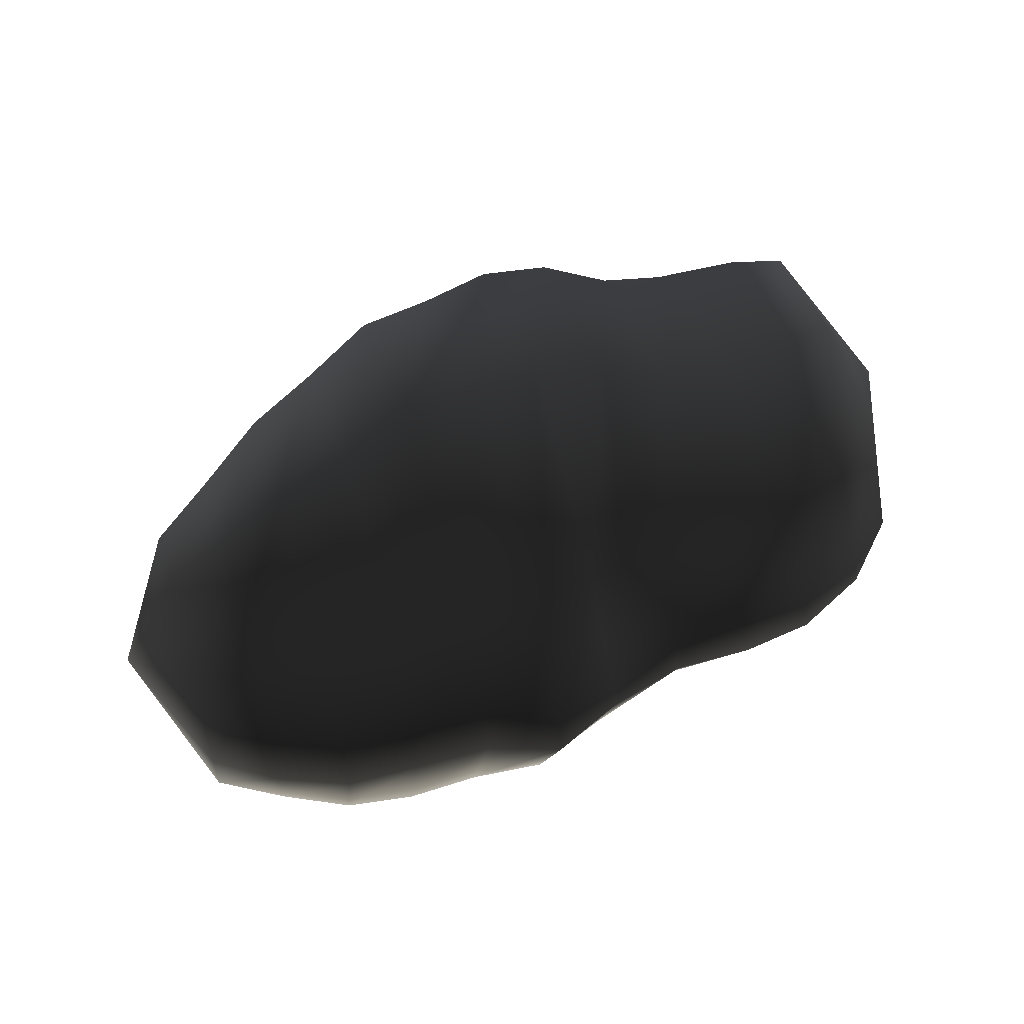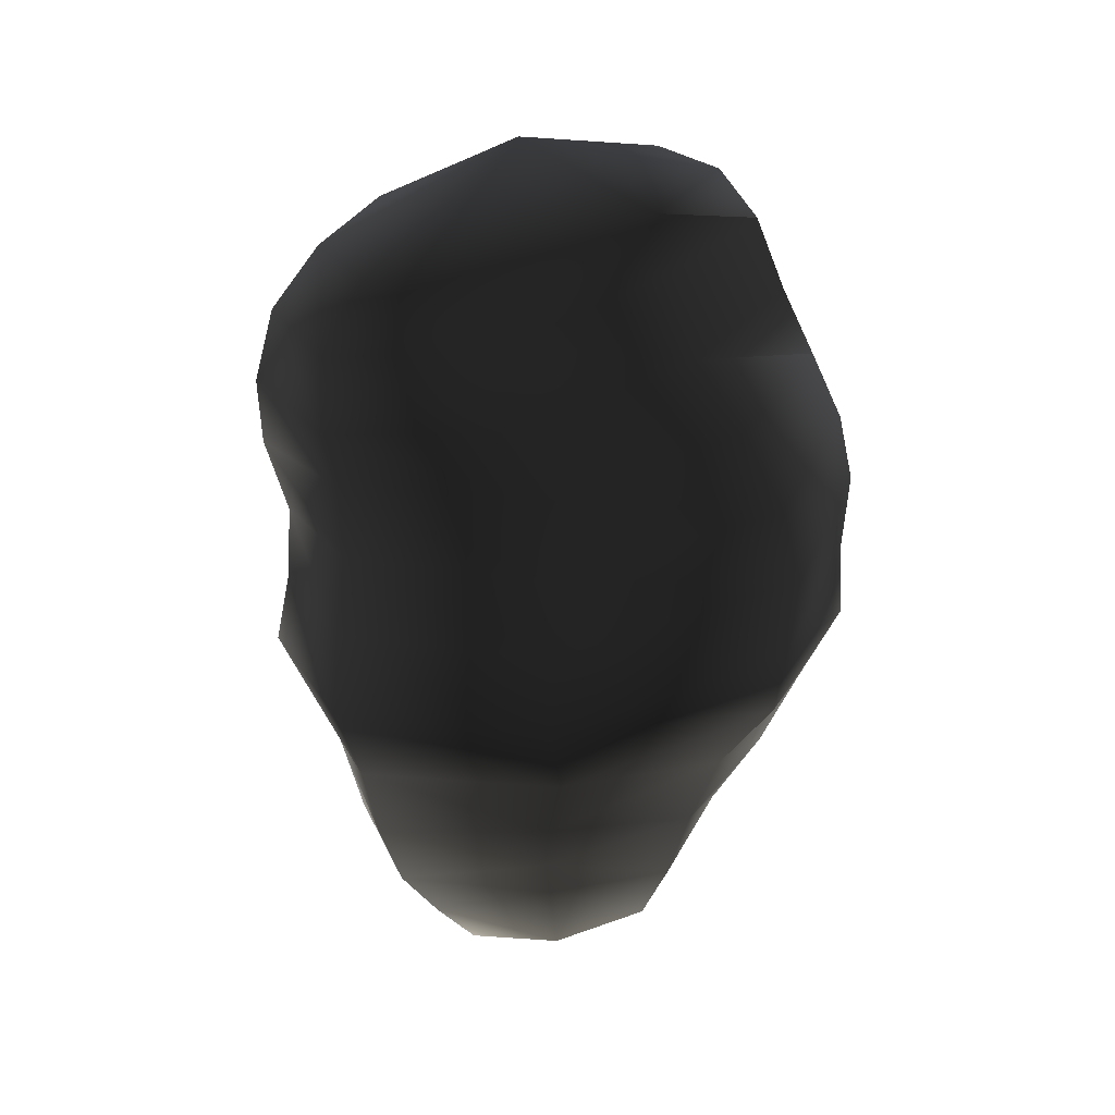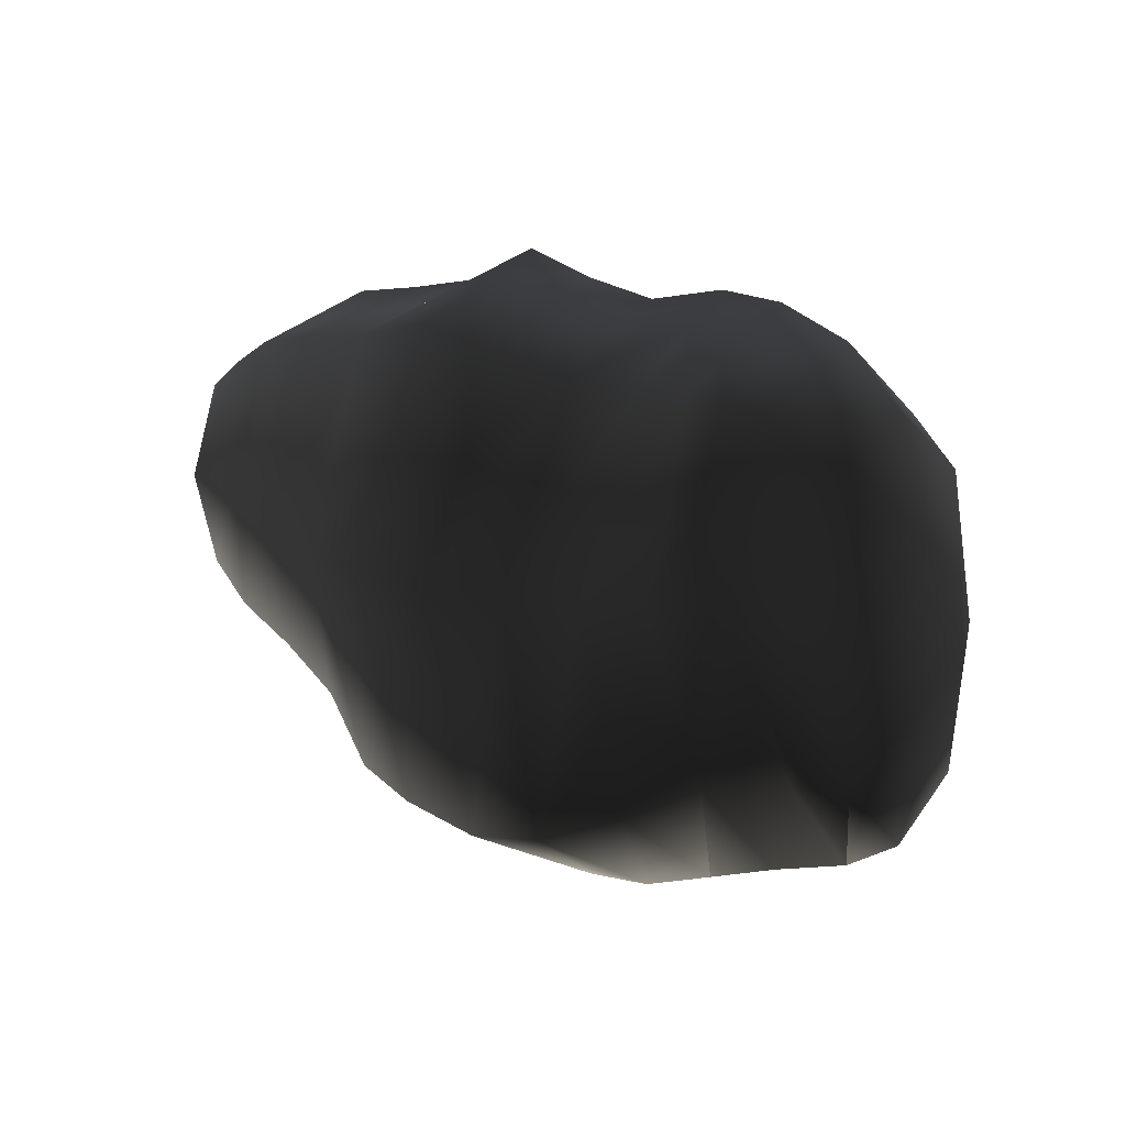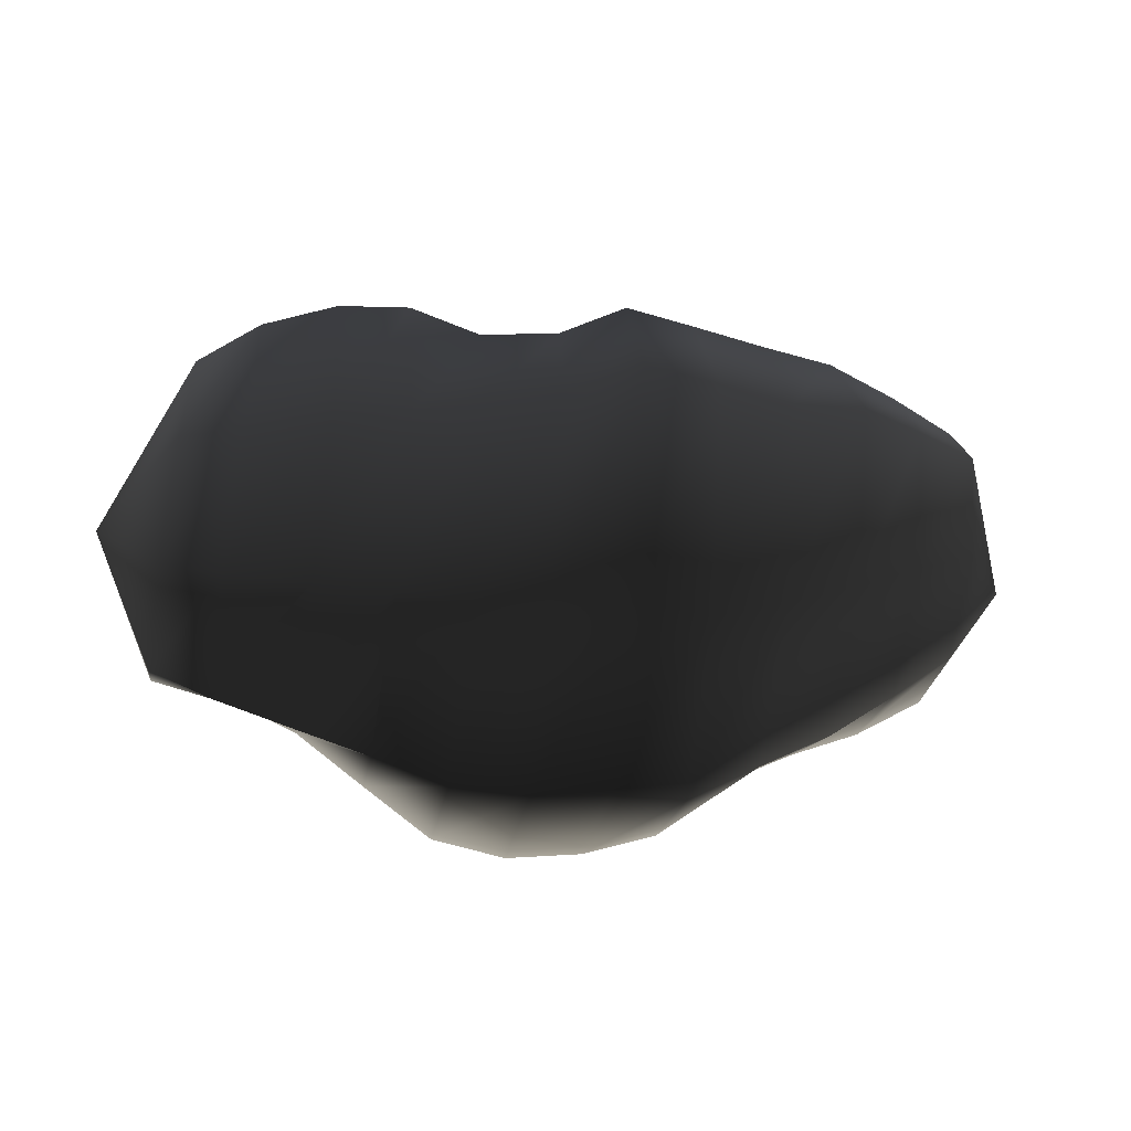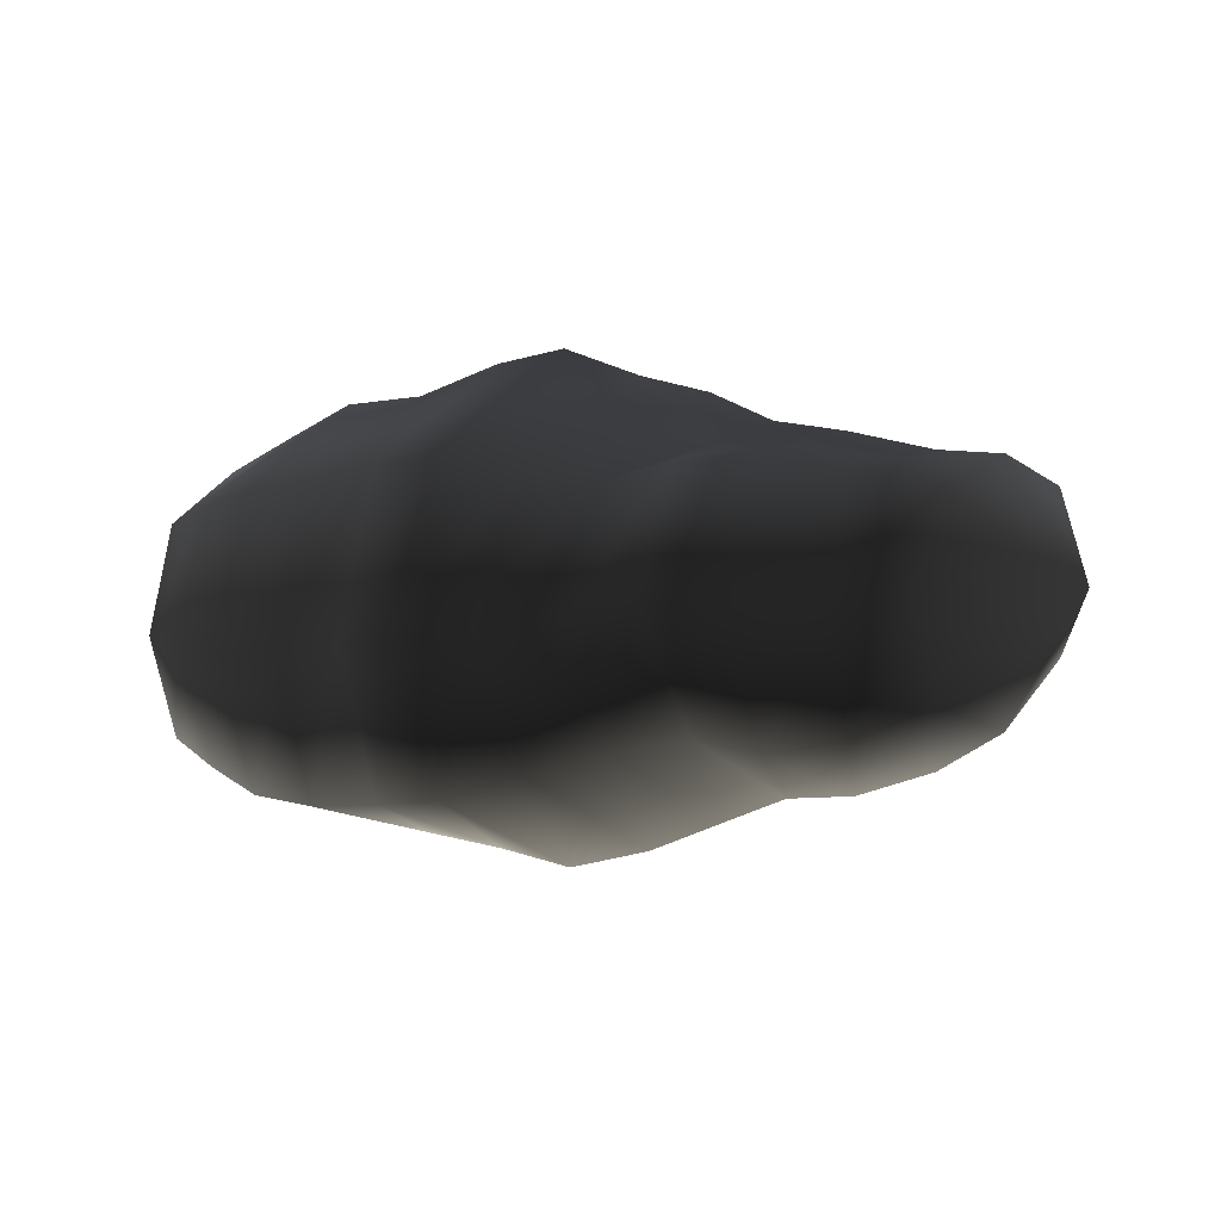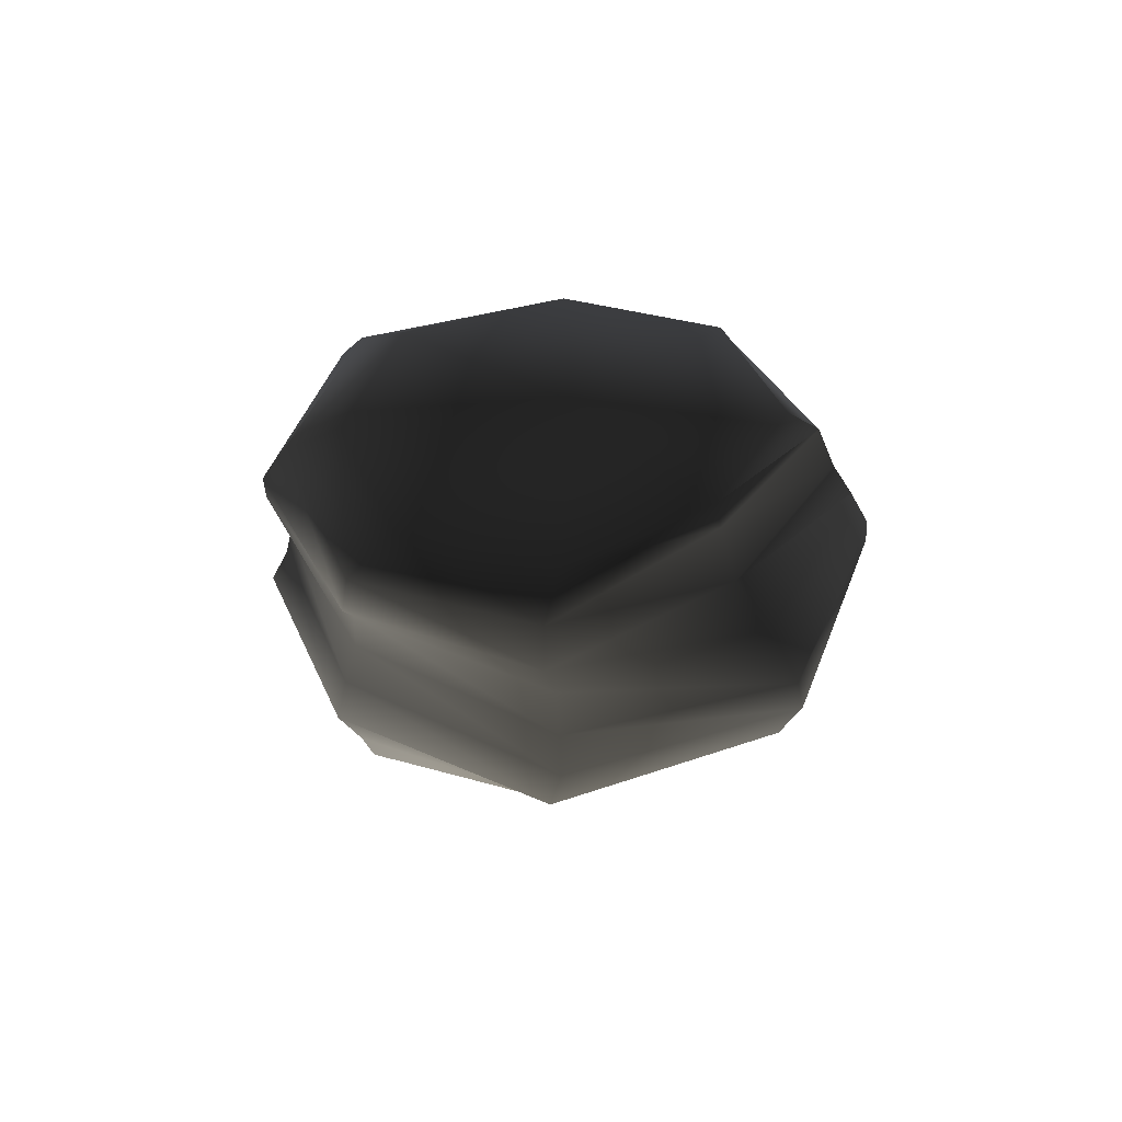
<metadata>
{"format":"obj","ext":"obj","renderer":"f3d","projection":"perspective","resolution":1024,"background":"white","views":[{"elev":52.5,"azim":-16.9,"up":"+Y"},{"elev":-55.7,"azim":101.3,"up":"+Y"},{"elev":6.2,"azim":43.5,"up":"+Z"},{"elev":-46.5,"azim":172.1,"up":"+Z"},{"elev":4.2,"azim":30.1,"up":"+Y"},{"elev":-12.9,"azim":95.4,"up":"+Y"}]}
</metadata>
<code>
v  -5.821 -0.4635 0.4014
v  -4.958 1.043 -0.5288
v  -4.958 -0.423 -1.023
v  -4.103 -0.4779 -1.794
v  -4.11 1.299 -1.13
v  -4.958 1.694 0.7463
v  -3.145 -0.4286 -2.677
v  -3.178 1.544 -1.864
v  -4.125 2.135 0.6225
v  -4.958 1.026 2.04
v  -3.238 2.61 0.4237
v  -4.11 1.278 2.392
v  -4.958 -0.4267 2.525
v  -3.179 1.519 2.686
v  -4.106 -0.4984 3.033
v  -2.217 2.717 0.2194
v  -2.183 1.66 -2.435
v  -2.184 1.634 2.781
v  -3.164 -0.5077 3.4
v  -4.932 -1.828 2.039
v  -4.037 -2.116 2.39
v  -2.176 -0.4421 3.446
v  -3.108 -2.374 2.684
v  -1.154 1.848 2.791
v  -1.162 3.142 -0.06171
v  -1.129 -0.2859 3.544
v  -2.147 -2.433 2.779
v  -3.793 -2.384 0.6463
v  -2.904 -2.803 0.5113
v  -1.147 -2.333 2.789
v  -2.029 -3.11 0.307
v  -0.164 -0.1066 3.964
v  -0.1806 1.967 2.896
v  -0.138 -2.186 2.947
v  -1.129 -3.294 -0.049
v  -3.042 -2.083 -1.556
v  -2.058 -2.15 -2.133
v  -0.09969 -3.47 -0.1089
v  -1.142 -2.349 -3.005
v  0.9047 -1.849 2.649
v  0.7922 0.04445 3.562
v  0.9525 -3.198 -0.3593
v  -0.1564 -2.486 -3.324
v  -2.152 -0.3643 -3.392
v  -1.16 -0.2797 -4.154
v  0.8925 -2.312 -3.655
v  -0.1619 -0.1535 -4.288
v  1.901 -2.792 -0.4365
v  1.937 -1.537 2.324
v  1.895 -2.136 -3.596
v  0.8544 0.02087 -4.581
v  2.874 -2.38 -0.4776
v  2.934 -1.327 2.178
v  1.841 0.1052 3.274
v  2.87 0.3096 3.389
v  3.841 -1.46 2.146
v  3.841 0.3067 3.224
v  3.841 -2.269 -0.4266
v  2.85 -1.595 -3.263
v  4.832 -1.267 1.913
v  4.818 0.4064 2.739
v  3.813 1.967 2.217
v  4.813 1.839 1.786
v  5.609 0.4301 1.889
v  5.608 1.62 1.131
v  5.617 -0.8672 1.195
v  4.882 -1.903 -0.525
v  6.62 0.3835 -1.038
v  5.654 -1.401 -0.7836
v  3.8 -1.159 -2.825
v  4.869 -0.7271 -2.676
v  5.695 -0.6408 -2.632
v  3.815 0.3 -4.077
v  4.833 0.4856 -3.884
v  2.831 0.1939 -4.324
v  1.853 0.04141 -4.561
v  5.632 0.4712 -3.503
v  4.804 2.033 -0.6154
v  5.616 1.988 -0.832
v  2.834 1.939 2.389
v  3.698 2.261 -0.4257
v  2.721 2.387 -0.3606
v  3.748 1.624 -2.855
v  4.838 1.612 -2.865
v  1.834 1.682 2.288
v  1.821 2.749 -0.3742
v  2.74 1.713 -2.981
v  0.7446 1.753 2.427
v  0.8282 2.967 -0.3402
v  1.823 1.999 -3.274
v  -0.151 3.323 -0.06514
v  0.8493 2.098 -3.313
v  -0.1558 2.056 -3.057
v  5.627 1.553 -2.727
v  -1.163 1.876 -3.012
v  -4.022 -2.062 -1.063
v  -4.931 -1.84 -0.5283
v  -4.841 -2.296 0.7512
g frm-skin2
f 1 2 3
f 3 2 4
f 2 5 4
f 2 6 5
f 4 5 7
f 5 8 7
f 6 9 5
f 5 9 8
f 1 6 2
f 1 10 6
f 6 10 9
f 9 11 8
f 10 12 9
f 9 12 11
f 1 13 10
f 10 13 12
f 12 14 11
f 13 15 12
f 12 15 14
f 11 16 17
f 8 11 17
f 11 14 16
f 14 18 16
f 15 19 14
f 14 19 18
f 20 21 15
f 13 20 15
f 15 21 19
f 19 22 18
f 21 23 19
f 19 23 22
f 18 24 25
f 16 18 25
f 18 22 24
f 22 26 24
f 23 27 22
f 22 27 26
f 28 29 23
f 21 28 23
f 23 29 27
f 27 30 26
f 29 31 27
f 27 31 30
f 26 32 33
f 24 26 33
f 26 30 32
f 30 34 32
f 31 35 30
f 30 35 34
f 36 37 31
f 29 36 31
f 31 37 35
f 35 38 34
f 37 39 35
f 35 39 38
f 34 40 41
f 32 34 41
f 34 38 40
f 38 42 40
f 39 43 38
f 38 43 42
f 44 45 39
f 37 44 39
f 39 45 43
f 43 46 42
f 45 47 43
f 43 47 46
f 42 48 49
f 40 42 49
f 42 46 48
f 46 50 48
f 47 51 46
f 46 51 50
f 48 52 53
f 49 48 53
f 48 50 52
f 40 49 54
f 49 53 55
f 54 49 55
f 53 56 57
f 55 53 57
f 53 52 56
f 52 58 56
f 50 59 52
f 52 59 58
f 56 60 61
f 57 56 61
f 56 58 60
f 55 57 62
f 57 61 63
f 62 57 63
f 61 64 65
f 63 61 65
f 61 60 64
f 60 66 64
f 58 67 60
f 60 67 66
f 64 66 68
f 67 69 66
f 66 69 68
f 70 71 67
f 58 70 67
f 67 71 69
f 71 72 69
f 73 74 71
f 70 73 71
f 71 74 72
f 59 70 58
f 75 73 70
f 59 75 70
f 76 75 59
f 50 76 59
f 51 76 50
f 74 77 72
f 69 72 68
f 72 77 68
f 62 63 78
f 63 65 79
f 78 63 79
f 80 62 81
f 81 62 78
f 80 55 62
f 82 81 83
f 81 78 84
f 83 81 84
f 82 80 81
f 85 80 82
f 54 55 80
f 85 54 80
f 86 82 87
f 87 82 83
f 86 85 82
f 88 85 86
f 41 54 85
f 88 41 85
f 41 40 54
f 32 41 88
f 33 88 89
f 89 88 86
f 33 32 88
f 89 86 90
f 90 86 87
f 91 89 92
f 92 89 90
f 91 33 89
f 24 33 91
f 25 91 93
f 93 91 92
f 25 24 91
f 93 92 51
f 92 90 76
f 51 92 76
f 90 87 75
f 76 90 75
f 75 87 73
f 87 83 73
f 73 83 74
f 83 84 74
f 74 84 77
f 84 94 77
f 84 78 94
f 77 94 68
f 78 79 94
f 94 79 68
f 79 65 68
f 65 64 68
f 47 93 51
f 95 93 47
f 95 25 93
f 45 95 47
f 17 95 45
f 16 25 95
f 17 16 95
f 44 17 45
f 8 17 44
f 7 8 44
f 7 44 37
f 36 7 37
f 4 7 36
f 96 36 29
f 96 4 36
f 3 4 96
f 97 96 28
f 28 96 29
f 97 3 96
f 98 28 21
f 98 97 28
f 1 97 98
f 1 3 97
f 1 98 20
f 20 98 21
f 1 20 13

</code>
